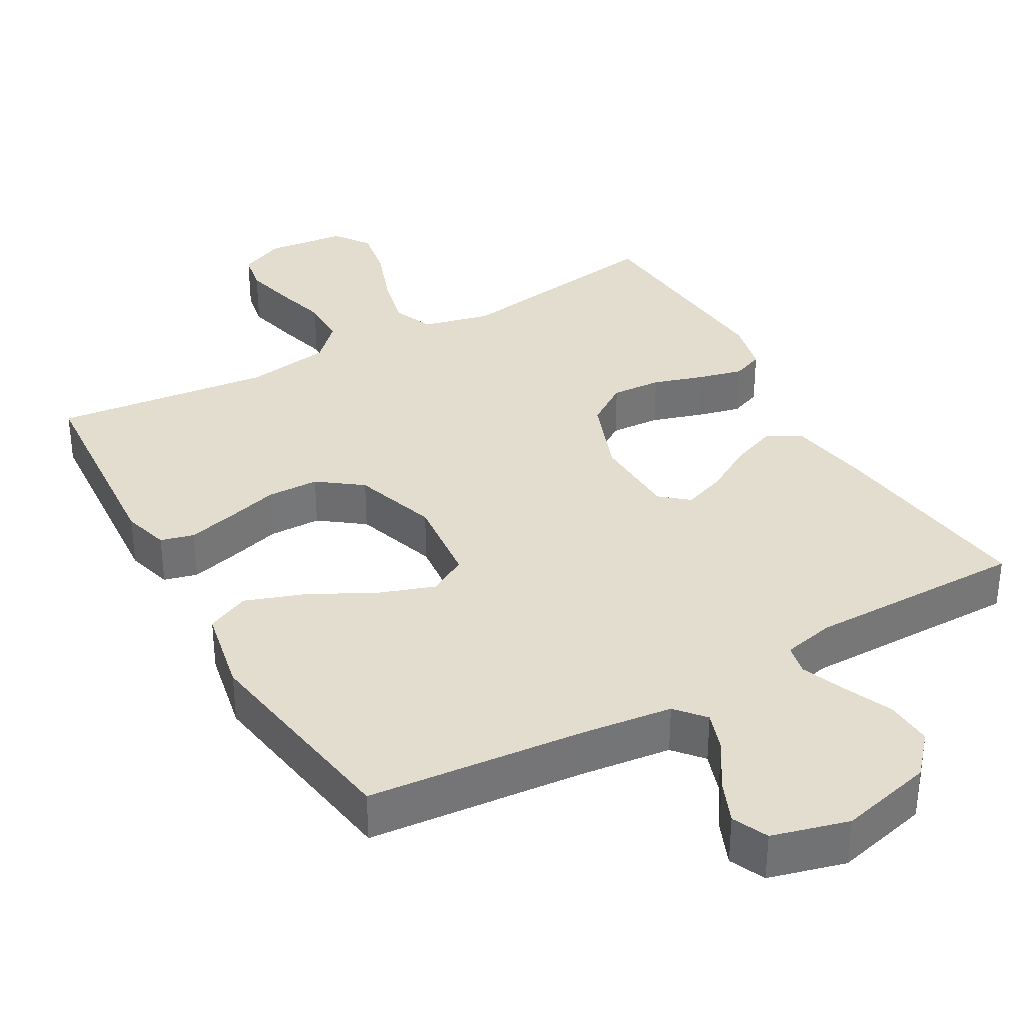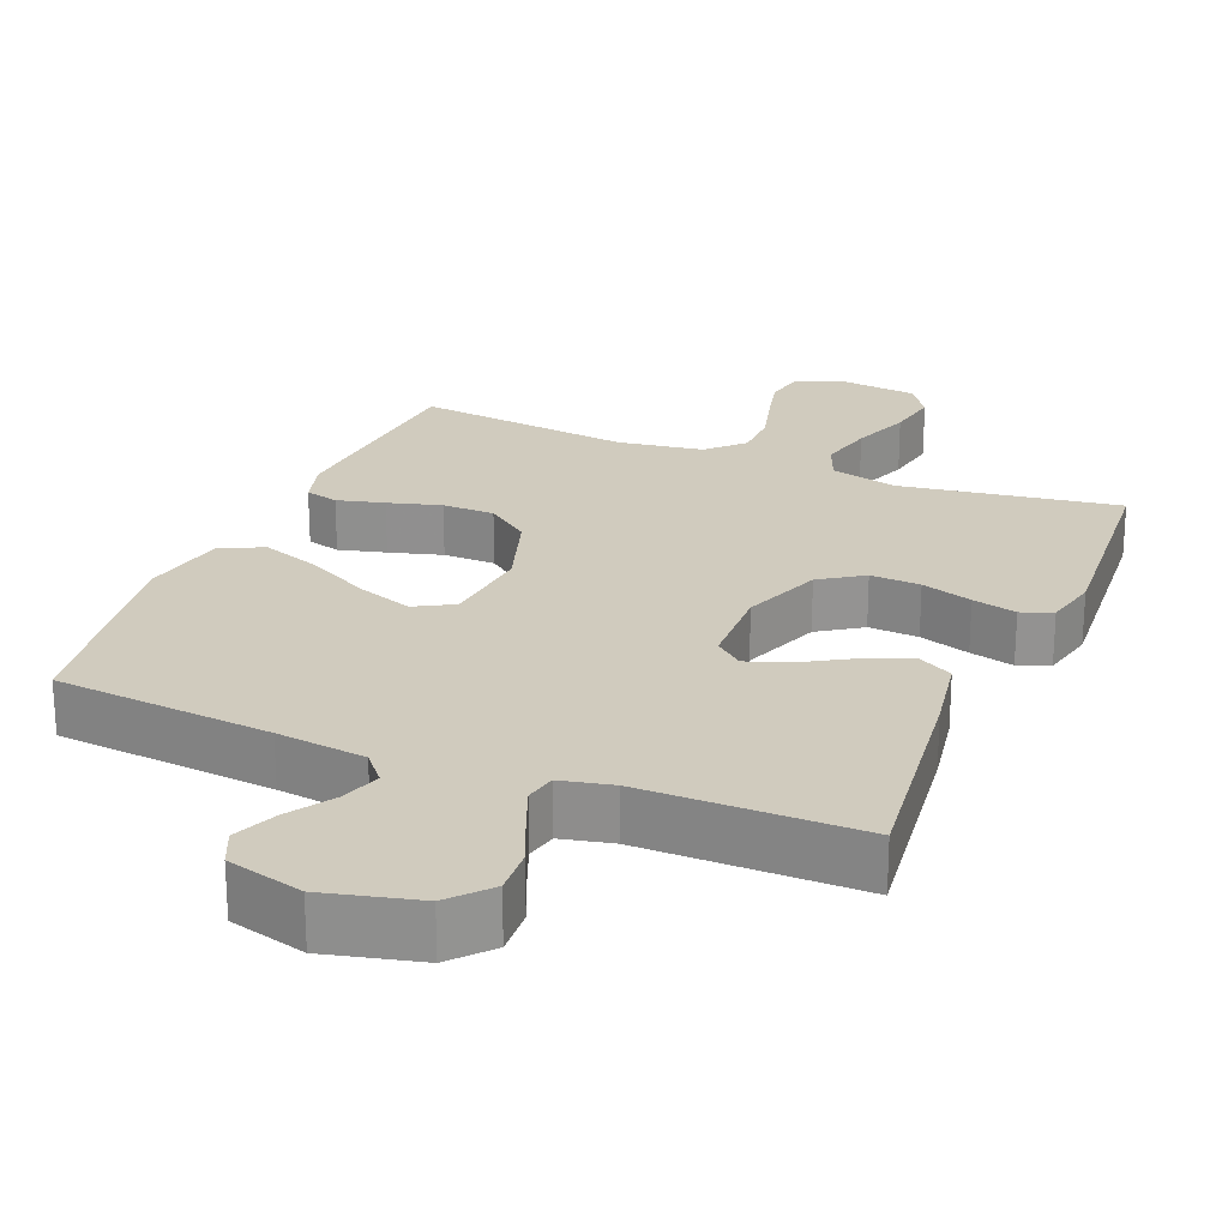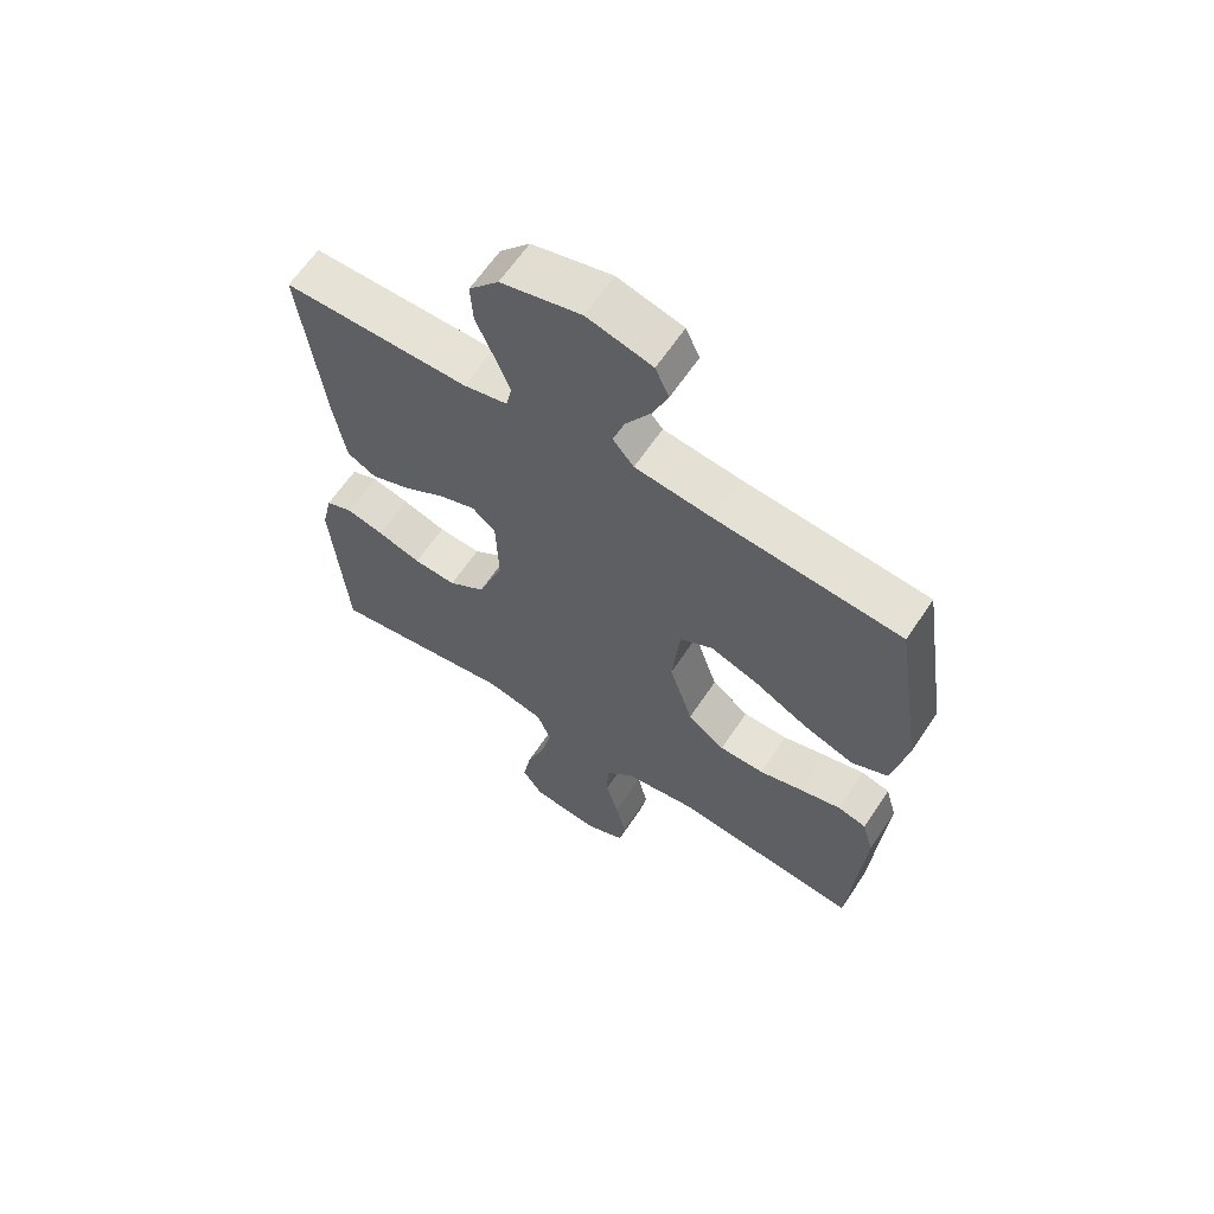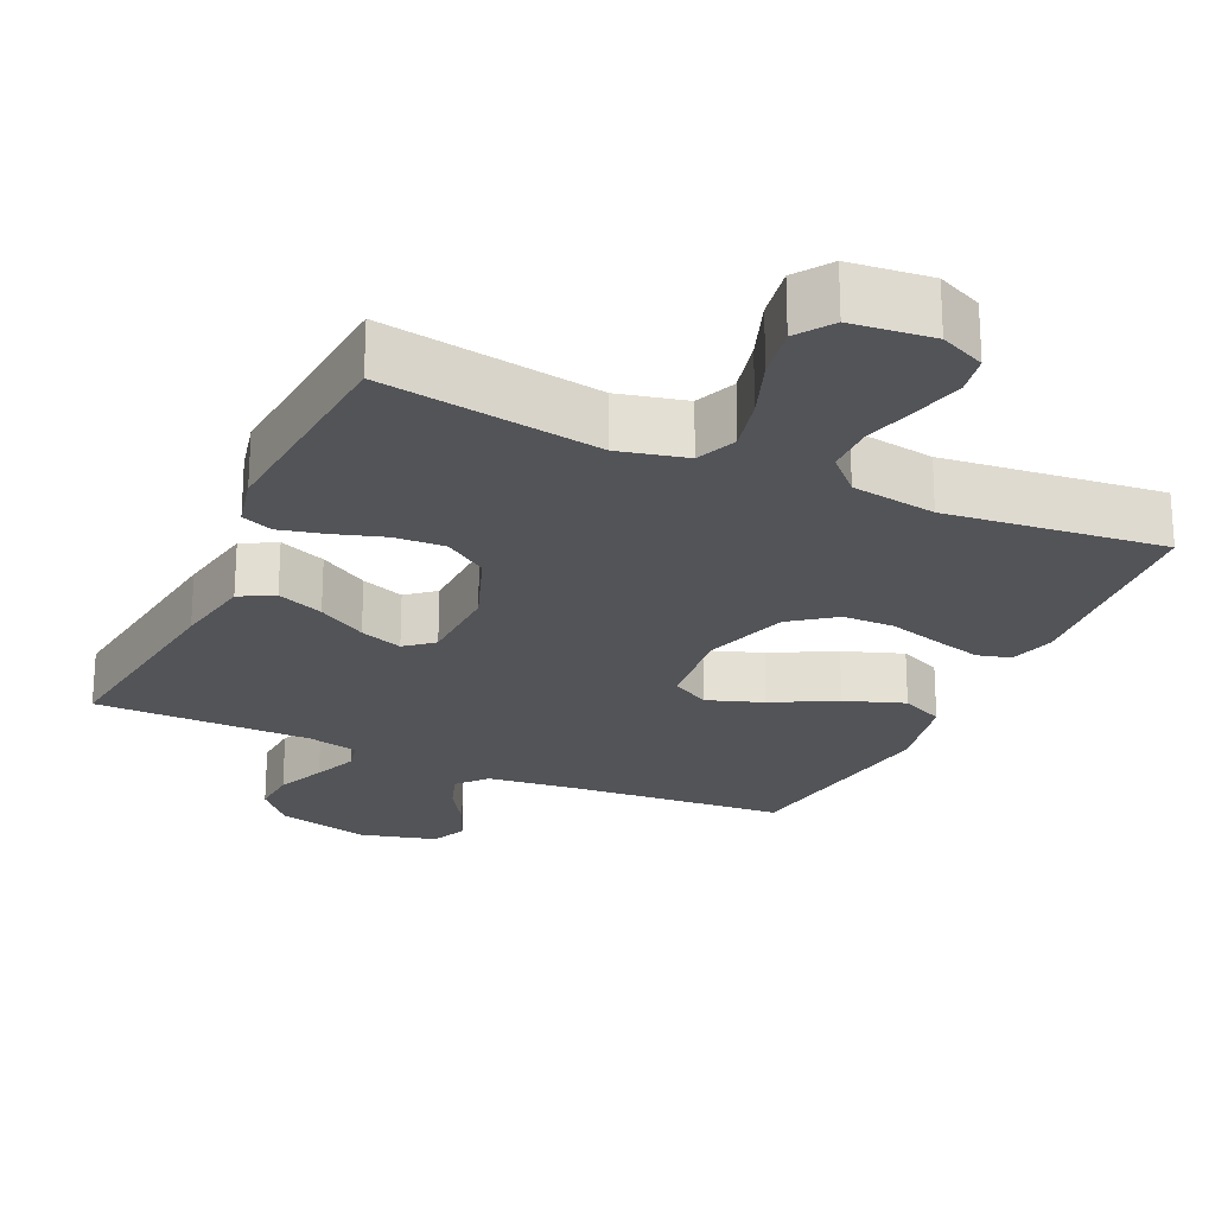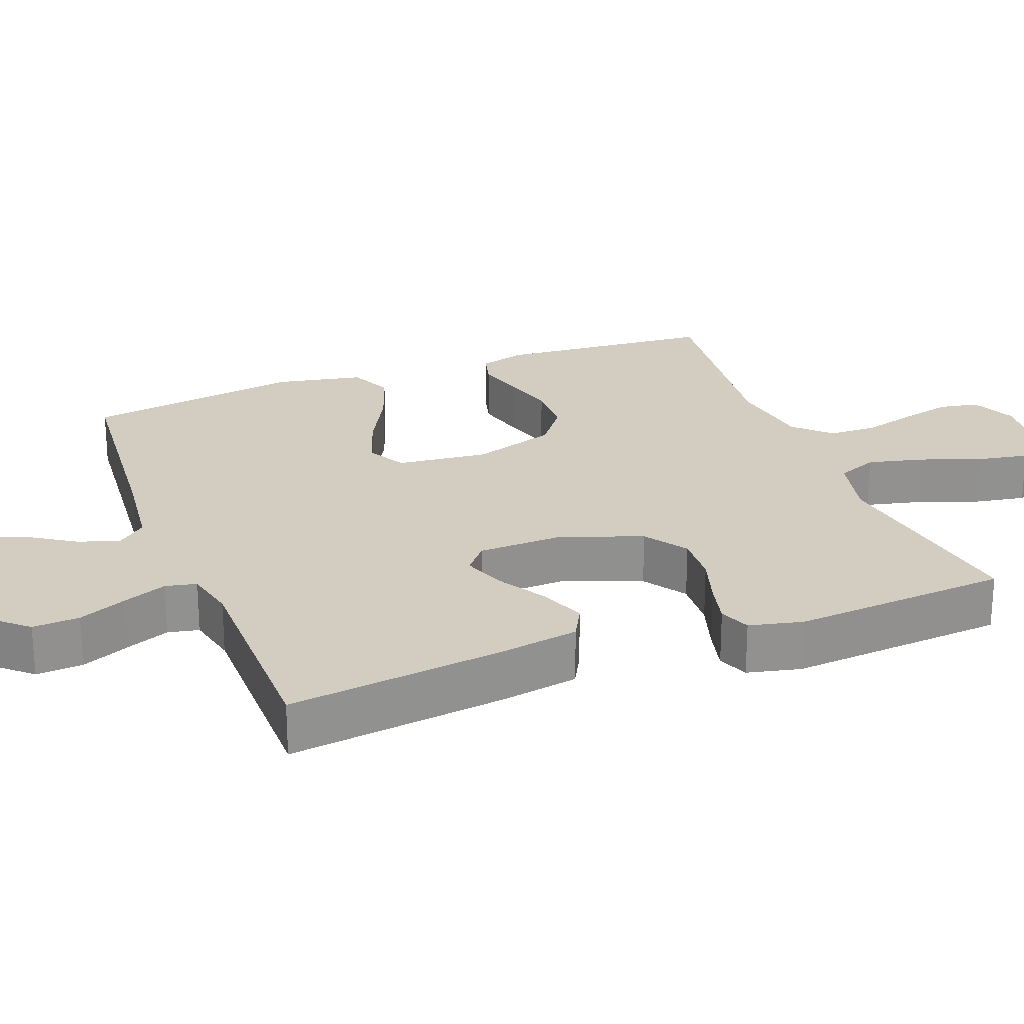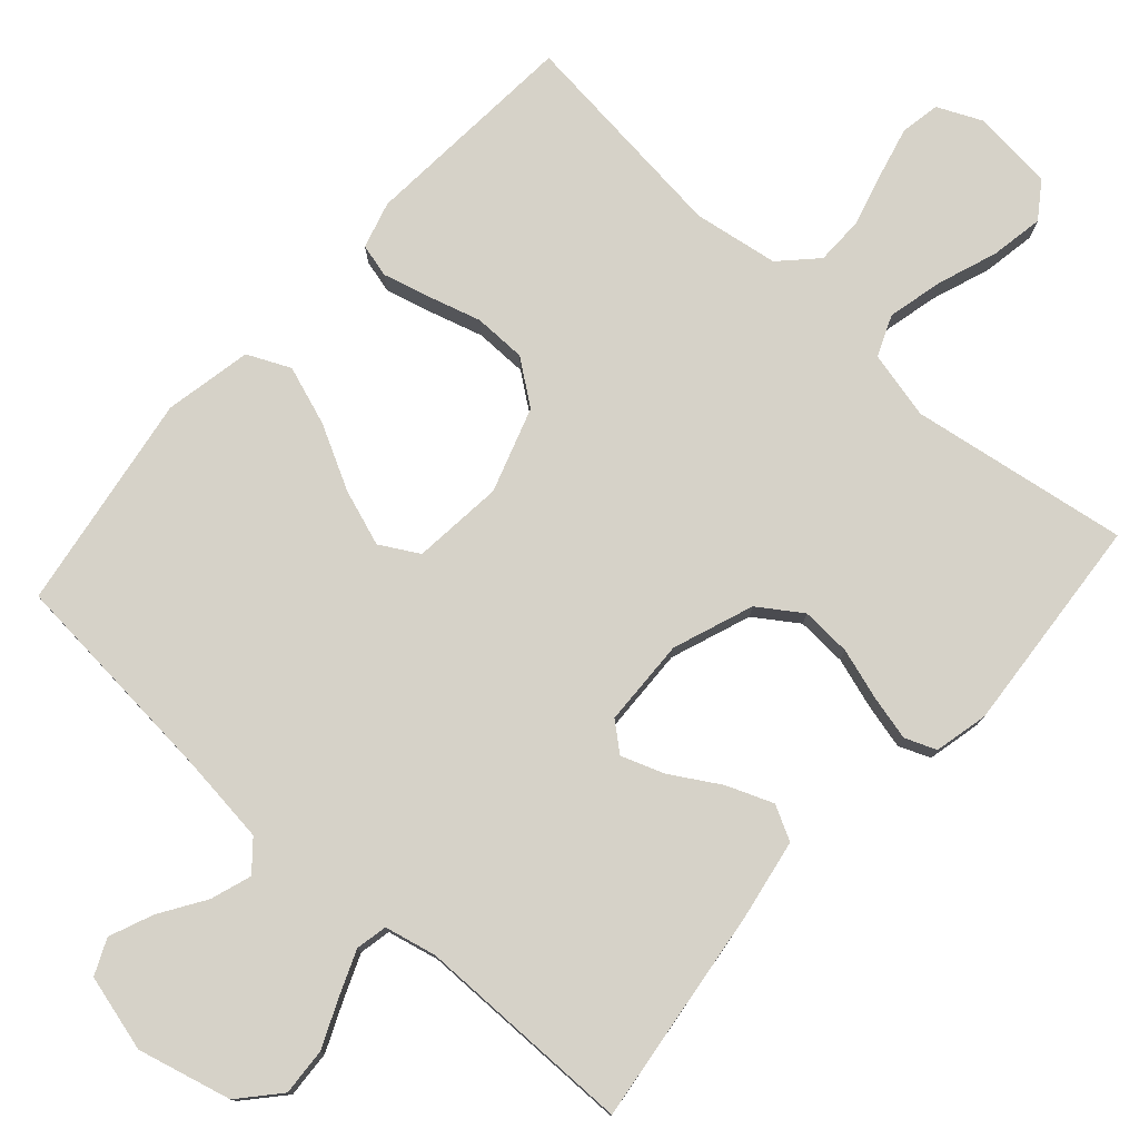
<metadata>
{"format":"obj","ext":"obj","renderer":"f3d","projection":"perspective","resolution":1024,"background":"white","views":[{"elev":34.9,"azim":-29.6,"up":"+Y"},{"elev":23.5,"azim":22.5,"up":"+Y"},{"elev":62.9,"azim":-146.4,"up":"+Z"},{"elev":-23.5,"azim":155.2,"up":"+Y"},{"elev":24.4,"azim":69.1,"up":"+Y"},{"elev":77.9,"azim":41.7,"up":"+Y"}]}
</metadata>
<code>
v -0.5 0.07 -0.5
v -0.523 0.07 -0.2
v -0.505 0.07 -0.136
v -0.459 0.07 -0.124
v -0.394 0.07 -0.141
v -0.321 0.07 -0.162
v -0.249 0.07 -0.161
v -0.189 0.07 -0.116
v -0.151 0.07 0
v -0.164 0.07 0.125
v -0.217 0.07 0.155
v -0.294 0.07 0.128
v -0.381 0.07 0.082
v -0.463 0.07 0.053
v -0.522 0.07 0.08
v -0.546 0.07 0.2
v -0.5 0.07 0.5
v -0.2 0.07 0.527
v -0.077 0.07 0.542
v -0.043 0.07 0.582
v -0.062 0.07 0.638
v -0.102 0.07 0.7
v -0.127 0.07 0.76
v -0.105 0.07 0.809
v 0 0.07 0.837
v 0.129 0.07 0.805
v 0.177 0.07 0.751
v 0.173 0.07 0.686
v 0.144 0.07 0.619
v 0.12 0.07 0.559
v 0.129 0.07 0.516
v 0.2 0.07 0.5
v 0.5 0.07 0.5
v 0.462 0.07 0.2
v 0.443 0.07 0.091
v 0.396 0.07 0.066
v 0.332 0.07 0.091
v 0.265 0.07 0.131
v 0.206 0.07 0.152
v 0.168 0.07 0.12
v 0.164 0.07 0
v 0.205 0.07 -0.11
v 0.264 0.07 -0.15
v 0.333 0.07 -0.146
v 0.403 0.07 -0.124
v 0.464 0.07 -0.109
v 0.507 0.07 -0.126
v 0.524 0.07 -0.2
v 0.5 0.07 -0.5
v 0.2 0.07 -0.454
v 0.107 0.07 -0.476
v 0.084 0.07 -0.532
v 0.102 0.07 -0.608
v 0.132 0.07 -0.69
v 0.145 0.07 -0.763
v 0.111 0.07 -0.812
v 0 0.07 -0.824
v -0.062 0.07 -0.796
v -0.072 0.07 -0.742
v -0.055 0.07 -0.672
v -0.035 0.07 -0.599
v -0.036 0.07 -0.532
v -0.083 0.07 -0.484
v -0.2 0.07 -0.466
v -0.5 0 -0.5
v -0.523 0 -0.2
v -0.505 0 -0.136
v -0.459 0 -0.124
v -0.394 0 -0.141
v -0.321 0 -0.162
v -0.249 0 -0.161
v -0.189 0 -0.116
v -0.151 0 0
v -0.164 0 0.125
v -0.217 0 0.155
v -0.294 0 0.128
v -0.381 0 0.082
v -0.463 0 0.053
v -0.522 0 0.08
v -0.546 0 0.2
v -0.5 0 0.5
v -0.2 0 0.527
v -0.077 0 0.542
v -0.043 0 0.582
v -0.062 0 0.638
v -0.102 0 0.7
v -0.127 0 0.76
v -0.105 0 0.809
v 0 0 0.837
v 0.129 0 0.805
v 0.177 0 0.751
v 0.173 0 0.686
v 0.144 0 0.619
v 0.12 0 0.559
v 0.129 0 0.516
v 0.2 0 0.5
v 0.5 0 0.5
v 0.462 0 0.2
v 0.443 0 0.091
v 0.396 0 0.066
v 0.332 0 0.091
v 0.265 0 0.131
v 0.206 0 0.152
v 0.168 0 0.12
v 0.164 0 0
v 0.205 0 -0.11
v 0.264 0 -0.15
v 0.333 0 -0.146
v 0.403 0 -0.124
v 0.464 0 -0.109
v 0.507 0 -0.126
v 0.524 0 -0.2
v 0.5 0 -0.5
v 0.2 0 -0.454
v 0.107 0 -0.476
v 0.084 0 -0.532
v 0.102 0 -0.608
v 0.132 0 -0.69
v 0.145 0 -0.763
v 0.111 0 -0.812
v 0 0 -0.824
v -0.062 0 -0.796
v -0.072 0 -0.742
v -0.055 0 -0.672
v -0.035 0 -0.599
v -0.036 0 -0.532
v -0.083 0 -0.484
v -0.2 0 -0.466
f 59 60 61
f 58 59 61
f 57 58 61
f 56 57 61
f 55 56 61
f 54 55 61
f 53 54 61
f 52 53 61 62
f 51 52 62 63
f 48 49 50
f 47 48 50
f 46 47 50
f 45 46 50
f 44 45 50
f 51 63 64
f 50 51 64
f 44 50 64
f 43 44 64
f 36 37 38
f 35 36 38
f 34 35 38
f 33 34 38
f 32 33 38
f 31 32 38 39
f 27 28 29
f 26 27 29
f 25 26 29
f 24 25 29
f 23 24 29
f 22 23 29
f 21 22 29
f 20 21 29 30
f 19 20 30 31
f 16 17 18
f 15 16 18
f 14 15 18
f 13 14 18
f 12 13 18
f 18 19 31
f 12 18 31
f 11 12 31
f 4 5 6
f 3 4 6
f 2 3 6
f 1 2 6
f 64 1 6
f 64 6 7
f 64 7 8
f 43 64 8
f 42 43 8
f 41 42 8 9
f 40 41 9 10
f 31 39 40
f 11 31 40
f 10 11 40
f 125 124 123
f 125 123 122
f 125 122 121
f 125 121 120
f 125 120 119
f 125 119 118
f 125 118 117
f 126 125 117 116
f 127 126 116 115
f 114 113 112
f 114 112 111
f 114 111 110
f 114 110 109
f 114 109 108
f 128 127 115
f 128 115 114
f 128 114 108
f 128 108 107
f 102 101 100
f 102 100 99
f 102 99 98
f 102 98 97
f 102 97 96
f 103 102 96 95
f 93 92 91
f 93 91 90
f 93 90 89
f 93 89 88
f 93 88 87
f 93 87 86
f 93 86 85
f 94 93 85 84
f 95 94 84 83
f 82 81 80
f 82 80 79
f 82 79 78
f 82 78 77
f 82 77 76
f 95 83 82
f 95 82 76
f 95 76 75
f 70 69 68
f 70 68 67
f 70 67 66
f 70 66 65
f 70 65 128
f 71 70 128
f 72 71 128
f 72 128 107
f 72 107 106
f 73 72 106 105
f 74 73 105 104
f 104 103 95
f 104 95 75
f 104 75 74
f 1 65 66 2
f 2 66 67 3
f 3 67 68 4
f 4 68 69 5
f 5 69 70 6
f 6 70 71 7
f 7 71 72 8
f 8 72 73 9
f 9 73 74 10
f 10 74 75 11
f 11 75 76 12
f 12 76 77 13
f 13 77 78 14
f 14 78 79 15
f 15 79 80 16
f 16 80 81 17
f 17 81 82 18
f 18 82 83 19
f 19 83 84 20
f 20 84 85 21
f 21 85 86 22
f 22 86 87 23
f 23 87 88 24
f 24 88 89 25
f 25 89 90 26
f 26 90 91 27
f 27 91 92 28
f 28 92 93 29
f 29 93 94 30
f 30 94 95 31
f 31 95 96 32
f 32 96 97 33
f 33 97 98 34
f 34 98 99 35
f 35 99 100 36
f 36 100 101 37
f 37 101 102 38
f 38 102 103 39
f 39 103 104 40
f 40 104 105 41
f 41 105 106 42
f 42 106 107 43
f 43 107 108 44
f 44 108 109 45
f 45 109 110 46
f 46 110 111 47
f 47 111 112 48
f 48 112 113 49
f 49 113 114 50
f 50 114 115 51
f 51 115 116 52
f 52 116 117 53
f 53 117 118 54
f 54 118 119 55
f 55 119 120 56
f 56 120 121 57
f 57 121 122 58
f 58 122 123 59
f 59 123 124 60
f 60 124 125 61
f 61 125 126 62
f 62 126 127 63
f 63 127 128 64
f 64 128 65 1

</code>
